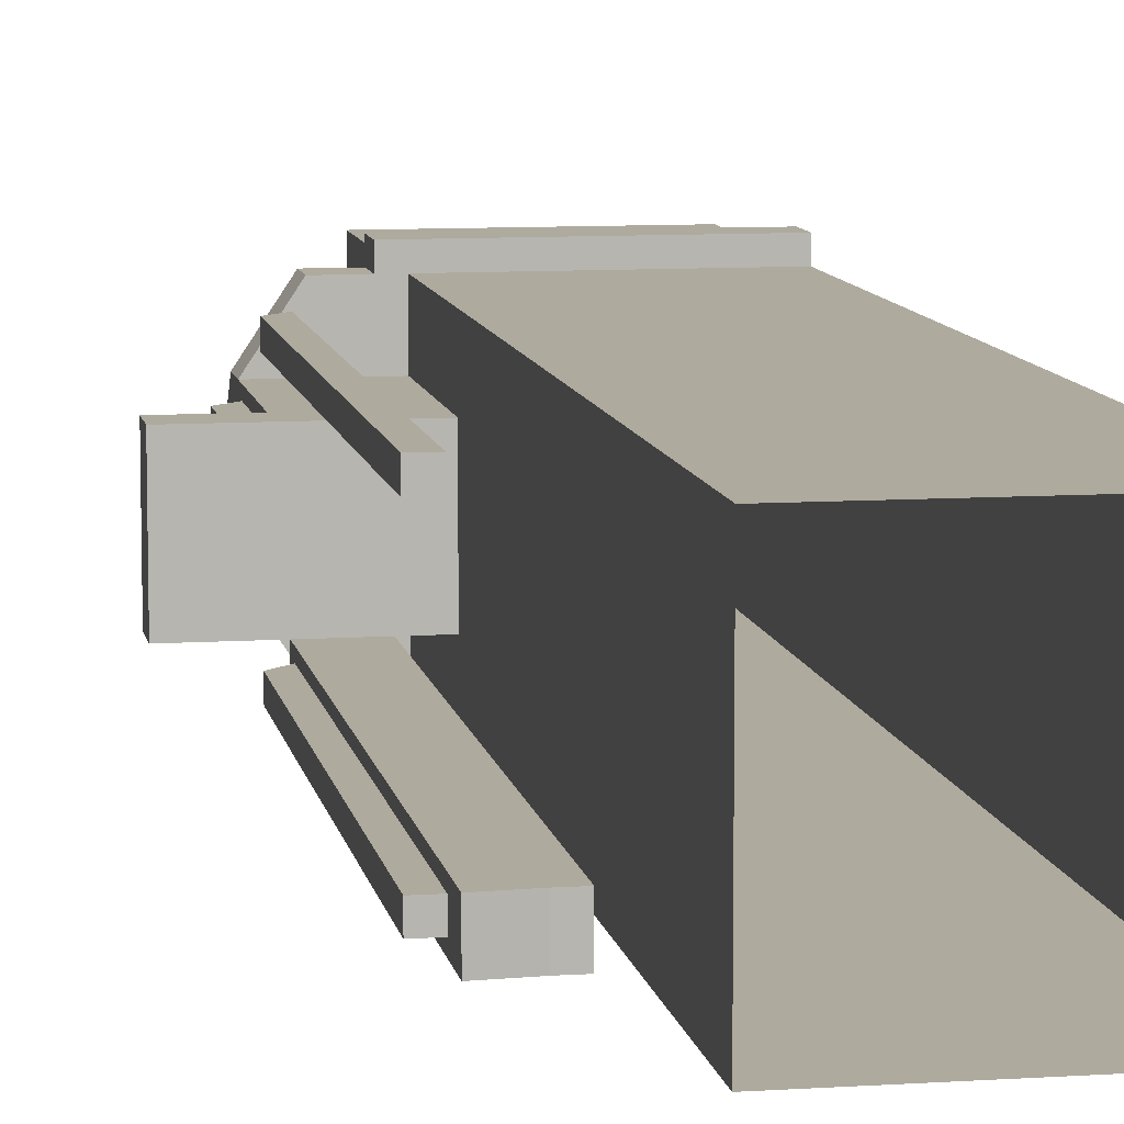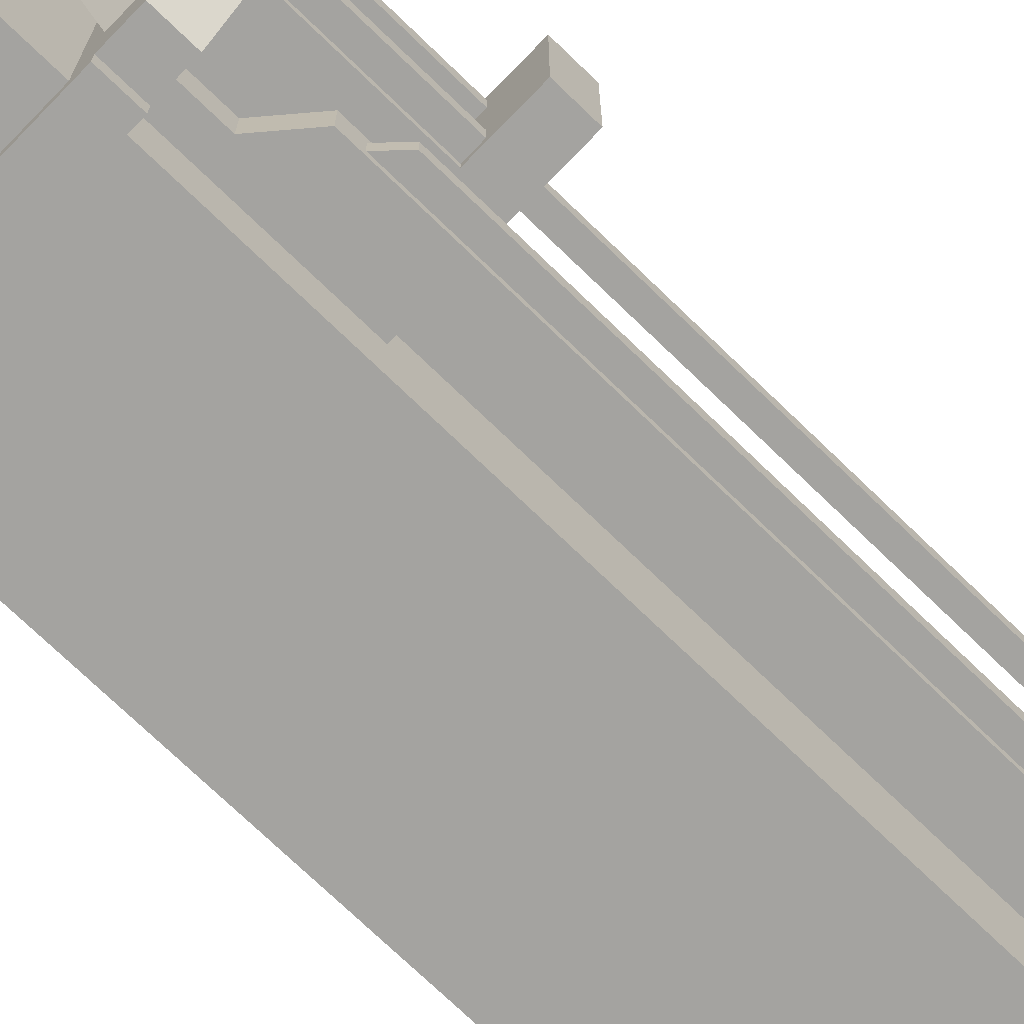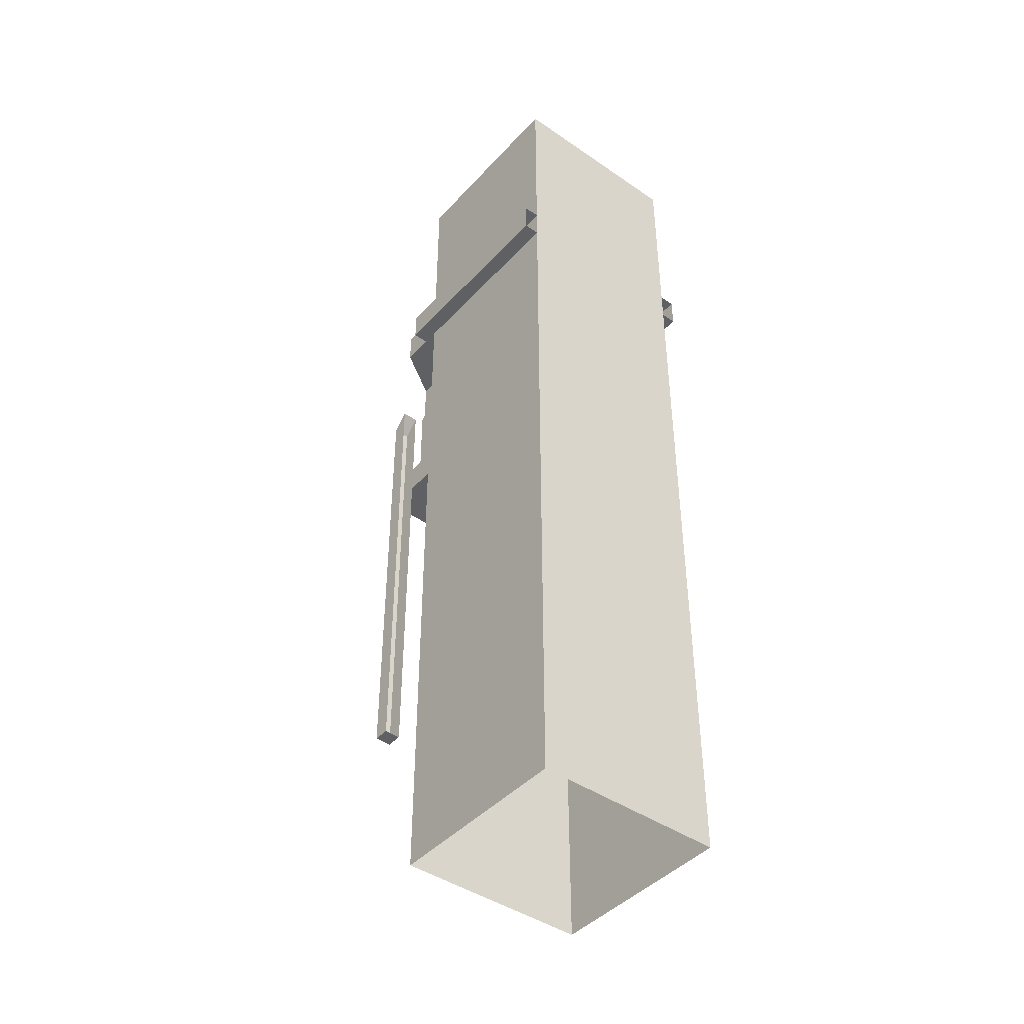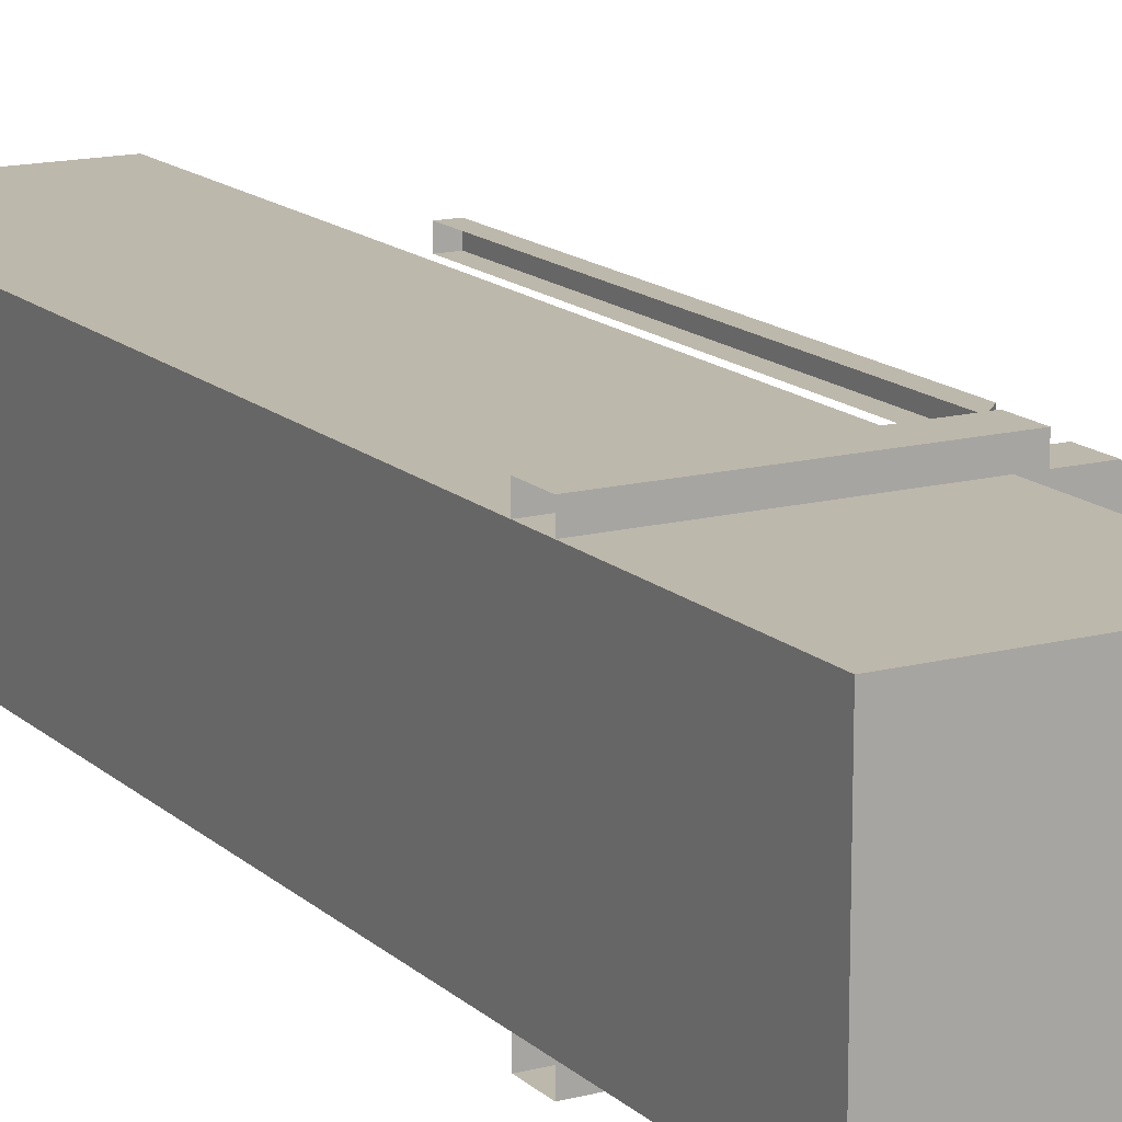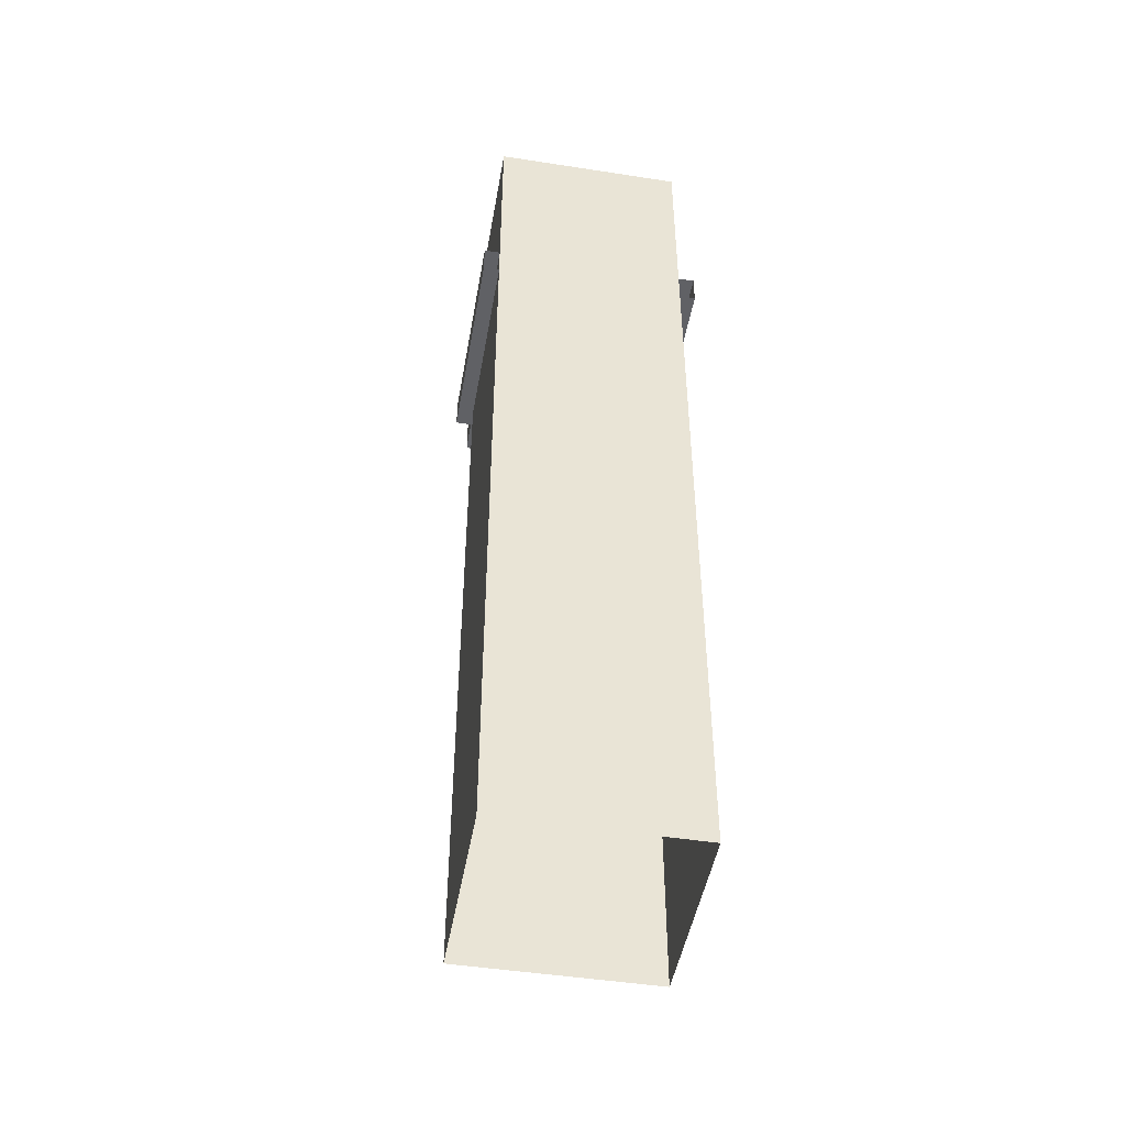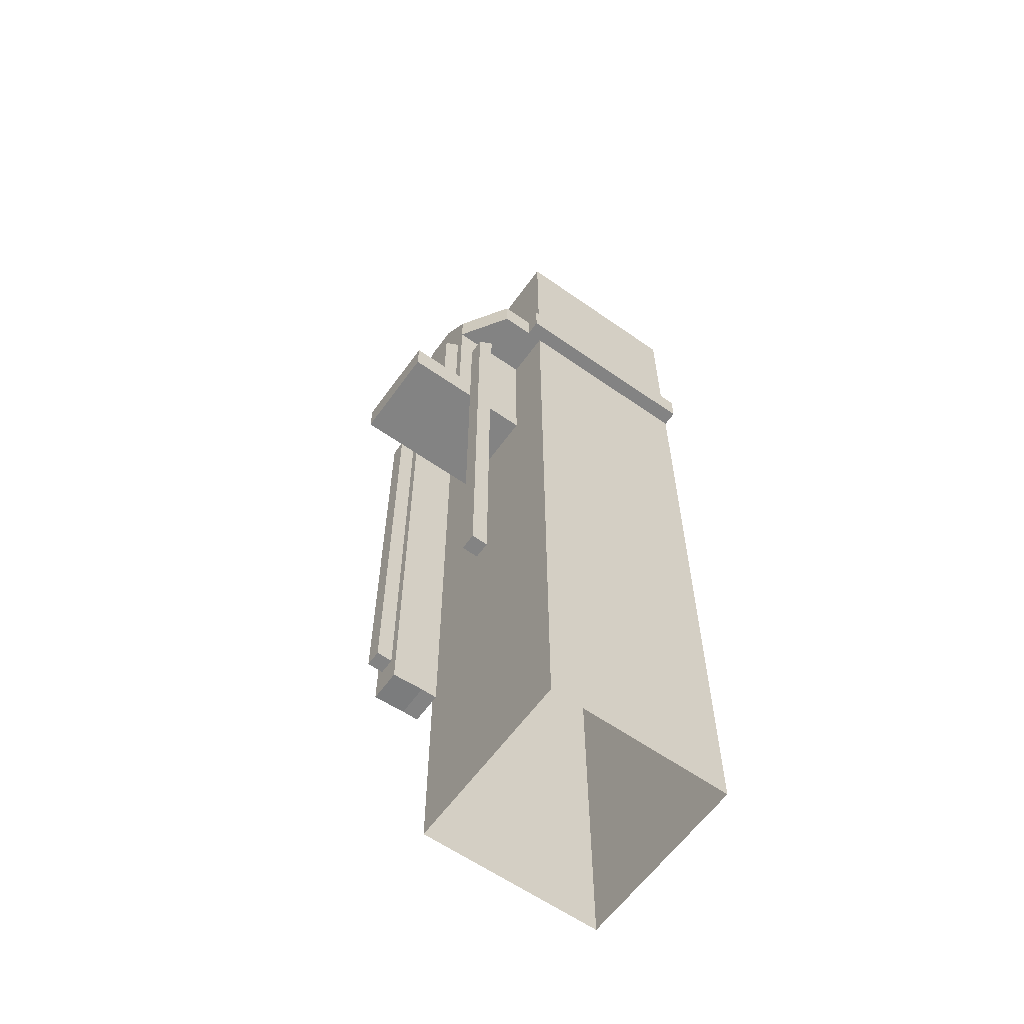
<metadata>
{"format":"obj","ext":"obj","renderer":"f3d","projection":"perspective","resolution":1024,"background":"white","views":[{"elev":9.2,"azim":-9.9,"up":"+Z"},{"elev":-72.8,"azim":-134.1,"up":"+Z"},{"elev":-43.7,"azim":51.1,"up":"+Y"},{"elev":14.9,"azim":150.7,"up":"+Z"},{"elev":-47.4,"azim":80.1,"up":"+Y"},{"elev":-61.0,"azim":-35.6,"up":"+Y"}]}
</metadata>
<code>
g pb_Mesh49476
v 15 15 -12
v 15 15 -8
v 13 15 -12
v 13 15 -8
v 13 -56.84 -12
v 13 -56.84 -8
v 15 -56.84 -12
v 15 -56.84 -8
v 15 15 -8
v 13 15 -8
v 13 15 -8
v 15 15 -8
v 15 15 -8
v 13 15 -8
v 13 15 -8
v 13 15 -12
v 13 15 -12
v 13 15 -8
v 13 15 -8
v 13 15 -12
v 13 15 -12
v 15 15 -12
v 15 15 -12
v 13 15 -12
v 13 15 -12
v 15 15 -12
v 15 -56.84 -12
v 15 -56.84 -8
v 15 10.75 -8
v 15 10.75 -12
v 15 15 -8
v 15 15 -12
v 15 10.75 -8
v 15 -56.84 -8
v 13 -56.84 -8
v 13 10.75 -8
v 15 15 -8
v 13 15 -8
v 9 7.25 -8
v 9 -57.16 -12
v 9 7.25 -12
v 9 -57.16 -8
v 13 15 -8
v 13 10.75 -8
v 13 15 -12
v 13 10.75 -12
v 15 10.75 -12
v 13 10.75 -12
v 13 -56.84 -12
v 15 -56.84 -12
v 15 15 -12
v 13 15 -12
v 13 10.75 -12
v 15 10.75 -12
v 9 -57.16 -12
v 9 7.25 -12
v 13 10.75 -12
v 13 10.75 -8
v 9 7.25 -12
v 9 7.25 -8
v 9 7.25 -8
v 9 -57.16 -8
v 13 -56.84 -8
v 13 -56.84 -12
v 9 -57.16 -8
v 9 -57.16 -12
v 17 -4 6
v 0 -4 6
v 17 0 6
v 0 0 6
v 0 -4 6
v 0 -4 -6
v 0 0 6
v 0 0 -6
v 0 -4 -6
v 17 -4 -6
v 0 0 -6
v 17 0 -6
v 17 -4 -6
v 17 -4 6
v 17 0 -6
v 17 0 6
v 17 0 6
v 0 0 6
v 17 0 -6
v 0 0 -6
v 17 -4 -6
v 0 -4 -6
v 17 -4 6
v 0 -4 6
v 7 13 3
v 7 13 5
v 5 11 3
v 5 11 5
v 5 0 3
v 5 0 5
v 7 0 3
v 7 0 5
v 7 0 3
v 7 0 5
v 7 0 5
v 7 0 3
v 7 0 3
v 7 0 5
v 7 0 5
v 5 0 5
v 5 0 5
v 7 0 5
v 7 0 5
v 5 0 5
v 7 0 5
v 5 0 5
v 5 11 5
v 7 13 5
v 5 0 5
v 5 0 3
v 5 0 3
v 5 0 5
v 5 0 5
v 5 0 3
v 5 11 5
v 5 0 3
v 5 11 3
v 5 0 5
v 5 0 3
v 7 0 3
v 7 0 3
v 5 0 3
v 5 0 3
v 7 0 3
v 5 11 3
v 7 0 3
v 7 13 3
v 5 0 3
v 9 5 9
v 9 5 11
v 7 3 9
v 7 3 11
v 7 -53 9
v 7 -53 11
v 9 -53 9
v 9 -53 11
v 9 -53 9
v 9 -53 11
v 9 -53 11
v 9 -53 9
v 9 -53 9
v 9 -53 11
v 9 -53 11
v 7 -53 11
v 7 -53 11
v 9 -53 11
v 9 -53 11
v 7 -53 11
v 9 -53 11
v 7 -53 11
v 7 3 11
v 9 5 11
v 7 -53 11
v 7 -53 9
v 7 -53 9
v 7 -53 11
v 7 -53 11
v 7 -53 9
v 7 3 11
v 7 -53 9
v 7 3 9
v 7 -53 11
v 7 -53 9
v 9 -53 9
v 9 -53 9
v 7 -53 9
v 7 -53 9
v 9 -53 9
v 7 3 9
v 9 -53 9
v 9 5 9
v 7 -53 9
v 9 5 -11
v 9 5 -9
v 7 3 -11
v 7 3 -9
v 7 -53 -11
v 7 -53 -9
v 9 -53 -11
v 9 -53 -9
v 9 -53 -11
v 9 -53 -9
v 9 -53 -9
v 9 -53 -11
v 9 -53 -11
v 9 -53 -9
v 9 -53 -9
v 7 -53 -9
v 7 -53 -9
v 9 -53 -9
v 9 -53 -9
v 7 -53 -9
v 9 -53 -9
v 7 -53 -9
v 7 3 -9
v 9 5 -9
v 7 -53 -9
v 7 -53 -11
v 7 -53 -11
v 7 -53 -9
v 7 -53 -9
v 7 -53 -11
v 7 3 -9
v 7 -53 -11
v 7 3 -11
v 7 -53 -9
v 7 -53 -11
v 9 -53 -11
v 9 -53 -11
v 7 -53 -11
v 7 -53 -11
v 9 -53 -11
v 7 3 -11
v 9 -53 -11
v 9 5 -11
v 7 -53 -11
v 15 15 6
v 7 15 6
v 15 19 6
v 7 19 6
v 7 15 -6
v 15 15 -6
v 7 19 -6
v 15 19 -6
v 7 15 -2
v 7 15 -6
v 7 19 -6
v 7 23 -2
v 15 19 -6
v 15 15 -2
v 15 23 -2
v 15 15 -6
v 7 19 -6
v 15 19 -6
v 15 23 -2
v 7 23 -2
v 15 0 -2
v 7 0 -6
v 7 0 -2
v 15 0 -6
v 7 15 6
v 7 15 2
v 7 23 2
v 7 19 6
v 15 23 2
v 15 15 6
v 15 19 6
v 15 15 2
v 7 23 -2
v 15 23 -2
v 15 23 2
v 7 23 2
v 7 23 2
v 15 23 2
v 15 19 6
v 7 19 6
v 15 15 2
v 7 15 -2
v 7 15 2
v 15 15 -2
v 15 0 6
v 7 0 2
v 7 0 6
v 15 0 2
v 7 0 -6
v 7 0 -2
v 7 15 -2
v 15 15 -2
v 7 0 -2
v 15 0 -2
v 17 15 -2
v 17 15 -6
v 17 0 -2
v 17 0 -6
v 15 0 -6
v 7 0 -6
v 7 0 2
v 7 0 6
v 7 0 6
v 15 0 6
v 17 15 6
v 17 15 2
v 17 0 6
v 17 0 2
v 15 15 2
v 7 15 2
v 15 0 2
v 7 0 2
v 15 15 -2
v 15 15 -6
v 17 15 -2
v 17 15 -6
v 17 0 -2
v 17 15 -2
v 17 15 -6
v 17 0 -6
v 17 0 -6
v 17 0 -2
v 15 15 6
v 15 15 2
v 17 15 6
v 17 15 2
v 17 0 6
v 17 15 6
v 17 15 2
v 17 0 2
v 17 0 2
v 17 0 6
v 7 13 -5
v 7 13 -3
v 5 11 -5
v 5 11 -3
v 5 0 -5
v 5 0 -3
v 7 0 -5
v 7 0 -3
v 7 0 -5
v 7 0 -3
v 7 0 -3
v 7 0 -5
v 7 0 -5
v 7 0 -3
v 7 0 -3
v 5 0 -3
v 5 0 -3
v 7 0 -3
v 7 0 -3
v 5 0 -3
v 7 0 -3
v 5 0 -3
v 5 11 -3
v 7 13 -3
v 5 0 -3
v 5 0 -5
v 5 0 -5
v 5 0 -3
v 5 0 -3
v 5 0 -5
v 5 11 -3
v 5 0 -5
v 5 11 -5
v 5 0 -3
v 5 0 -5
v 7 0 -5
v 7 0 -5
v 5 0 -5
v 5 0 -5
v 7 0 -5
v 5 11 -5
v 7 0 -5
v 7 13 -5
v 5 0 -5
v 41 -77 12
v 17 -77 12
v 41 43 12
v 17 43 12
v 17 -77 12
v 17 -77 -12
v 17 43 12
v 17 43 -12
v 17 -77 -12
v 41 -77 -12
v 17 43 -12
v 41 43 -12
v 41 -77 -12
v 41 -77 12
v 41 43 -12
v 41 43 12
v 41 43 12
v 17 43 12
v 41 43 -12
v 17 43 -12
v 17 15 14
v 15 15 14
v 17 19 14
v 15 19 14
v 7 15 -6
v 11 15 -12
v 7 19 -6
v 11 19 -12
v 17 15 -12
v 17 15 -6
v 17 19 -12
v 17 19 -6
v 17 19 -6
v 11 19 -6
v 17 19 -12
v 15 19 -12
v 17 15 -12
v 15 15 -12
v 17 15 -6
v 11 15 -6
v 11 15 -12
v 11 19 -12
v 17 15 6
v 11 15 6
v 17 19 6
v 17 15 6
v 11 15 -6
v 11 19 -6
v 11 15 6
v 11 19 6
v 11 19 6
v 17 19 6
v 17 15 12
v 15 15 12
v 17 19 12
v 17 15 12
v 7 15 6
v 7 19 6
v 11 15 12
v 11 19 12
v 15 19 12
v 17 19 12
v 11 15 12
v 11 19 12
v 15 19 12
v 15 15 12
v 11 19 12
v 11 15 12
v 11 15 -12
v 15 19 -12
v 11 19 -12
v 15 15 -12
v 15 15 -14
v 17 19 -14
v 15 19 -14
v 17 15 -14
v 17 15 14
v 15 15 14
v 15 15 12
v 15 19 12
v 15 15 14
v 15 19 14
v 15 19 14
v 17 19 14
v 17 19 -14
v 15 19 -14
v 15 19 -12
v 15 15 -12
v 15 19 -14
v 15 15 -14
v 15 15 -14
v 17 15 -14
v 17 15 -12
v 17 19 -12
v 41 15 -12
v 41 19 -12
v 41 15 -14
v 41 15 -12
v 41 19 -12
v 41 19 -14
v 41 19 -14
v 41 15 -14
v 41 15 12
v 41 19 12
v 17 15 12
v 17 19 12
v 41 15 14
v 41 15 12
v 41 19 12
v 41 19 14
v 41 19 14
v 41 15 14
v 17 19 14
v 17 15 14
v 7 15 -6
v 11 19 -6
v 11 15 -6
v 7 19 -6
v 7 15 -6
v 7 19 -6
v 11 15 6
v 11 19 6
v 7 15 6
v 7 19 6
v 7 15 6
v 7 19 6
g pb_Mesh49476_0
f 3 2 1
f 3 4 2
f 7 6 5
f 7 8 6
f 11 10 9
f 14 13 12
f 17 16 15
f 20 19 18
f 23 22 21
f 26 25 24
f 29 28 27
f 29 27 30
f 31 29 30
f 31 30 32
f 35 34 33
f 36 35 33
f 36 33 37
f 38 36 37
f 41 40 39
f 40 42 39
f 45 44 43
f 45 46 44
f 49 48 47
f 50 49 47
f 53 52 51
f 54 53 51
f 55 48 49
f 55 56 48
f 59 58 57
f 59 60 58
f 61 35 36
f 61 62 35
f 65 64 63
f 65 66 64
f 69 68 67
f 69 70 68
f 73 72 71
f 73 74 72
f 77 76 75
f 77 78 76
f 81 80 79
f 81 82 80
f 85 84 83
f 85 86 84
f 89 88 87
f 89 90 88
f 93 92 91
f 93 94 92
f 97 96 95
f 97 98 96
f 101 100 99
f 104 103 102
f 107 106 105
f 110 109 108
f 113 112 111
f 113 111 114
f 117 116 115
f 120 119 118
f 123 122 121
f 122 124 121
f 127 126 125
f 130 129 128
f 133 132 131
f 132 134 131
f 137 136 135
f 137 138 136
f 141 140 139
f 141 142 140
f 145 144 143
f 148 147 146
f 151 150 149
f 154 153 152
f 157 156 155
f 157 155 158
f 161 160 159
f 164 163 162
f 167 166 165
f 166 168 165
f 171 170 169
f 174 173 172
f 177 176 175
f 176 178 175
f 181 180 179
f 181 182 180
f 185 184 183
f 185 186 184
f 189 188 187
f 192 191 190
f 195 194 193
f 198 197 196
f 201 200 199
f 201 199 202
f 205 204 203
f 208 207 206
f 211 210 209
f 210 212 209
f 215 214 213
f 218 217 216
f 221 220 219
f 220 222 219
f 225 224 223
f 225 226 224
f 229 228 227
f 229 230 228
f 233 232 231
f 233 231 234
f 237 236 235
f 236 238 235
f 241 240 239
f 241 239 242
f 245 244 243
f 244 246 243
f 249 248 247
f 249 247 250
f 234 231 248
f 234 248 249
f 253 252 251
f 252 254 251
f 251 254 237
f 254 236 237
f 257 256 255
f 257 255 258
f 261 260 259
f 261 259 262
f 265 264 263
f 264 266 263
f 269 268 267
f 268 270 267
f 271 231 232
f 271 272 231
f 275 274 273
f 275 276 274
f 279 278 277
f 279 280 278
f 281 227 228
f 281 282 227
f 283 247 248
f 283 284 247
f 285 223 224
f 285 286 223
f 289 288 287
f 289 290 288
f 293 292 291
f 293 294 292
f 297 296 295
f 297 298 296
f 299 274 276
f 299 300 274
f 301 281 228
f 301 302 281
f 303 243 246
f 303 304 243
f 307 306 305
f 307 308 306
f 309 223 286
f 309 310 223
f 311 293 291
f 311 312 293
f 313 267 270
f 313 314 267
f 317 316 315
f 317 318 316
f 321 320 319
f 321 322 320
f 325 324 323
f 328 327 326
f 331 330 329
f 334 333 332
f 337 336 335
f 337 335 338
f 341 340 339
f 344 343 342
f 347 346 345
f 346 348 345
f 351 350 349
f 354 353 352
f 357 356 355
f 356 358 355
f 361 360 359
f 361 362 360
f 365 364 363
f 365 366 364
f 369 368 367
f 369 370 368
f 373 372 371
f 373 374 372
f 377 376 375
f 377 378 376
f 381 380 379
f 381 382 380
f 385 384 383
f 385 386 384
f 389 388 387
f 389 390 388
f 393 392 391
f 393 394 392
f 397 396 395
f 397 398 396
f 398 399 396
f 400 392 394
f 401 398 397
f 401 402 398
f 403 388 390
f 403 404 388
f 407 406 405
f 407 408 406
f 409 391 392
f 409 410 391
f 411 402 401
f 411 412 402
f 413 404 403
f 413 414 404
f 417 416 415
f 417 418 416
f 419 410 409
f 419 420 410
f 421 402 412
f 409 422 419
f 425 424 423
f 425 426 424
f 429 428 427
f 428 430 427
f 433 432 431
f 432 434 431
f 435 412 411
f 435 436 412
f 439 438 437
f 439 440 438
f 441 420 419
f 441 442 420
f 443 394 393
f 443 444 394
f 447 446 445
f 447 448 446
f 449 395 396
f 449 450 395
f 453 452 451
f 453 454 452
f 455 395 450
f 455 456 395
f 457 443 393
f 457 458 443
f 459 434 432
f 459 460 434
f 463 462 461
f 463 464 462
f 435 466 465
f 435 411 466
f 420 468 467
f 420 442 468
f 471 470 469
f 471 472 470
f 473 399 398
f 476 475 474
f 476 477 475
f 400 478 392
f 481 480 479
f 481 482 480
f 421 483 402
f 484 422 409
g pb_Mesh49476_1

</code>
